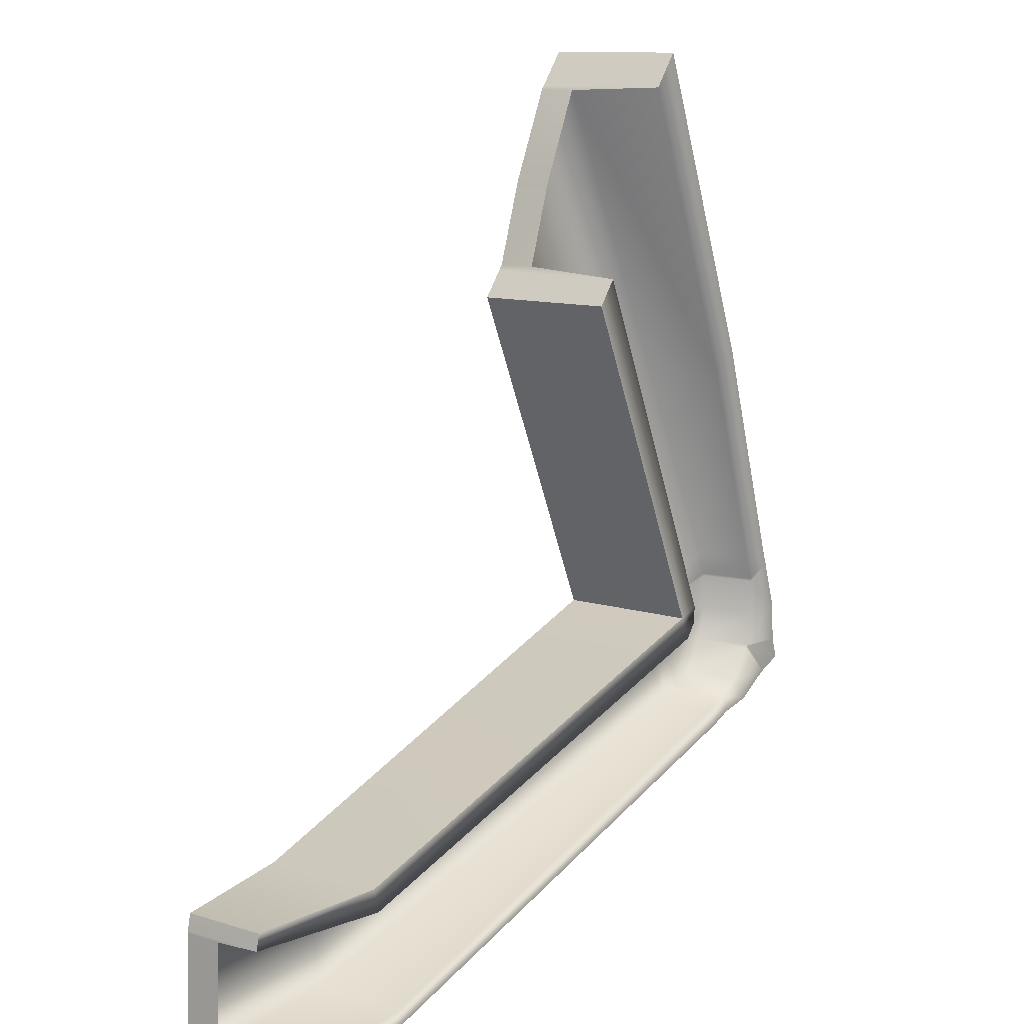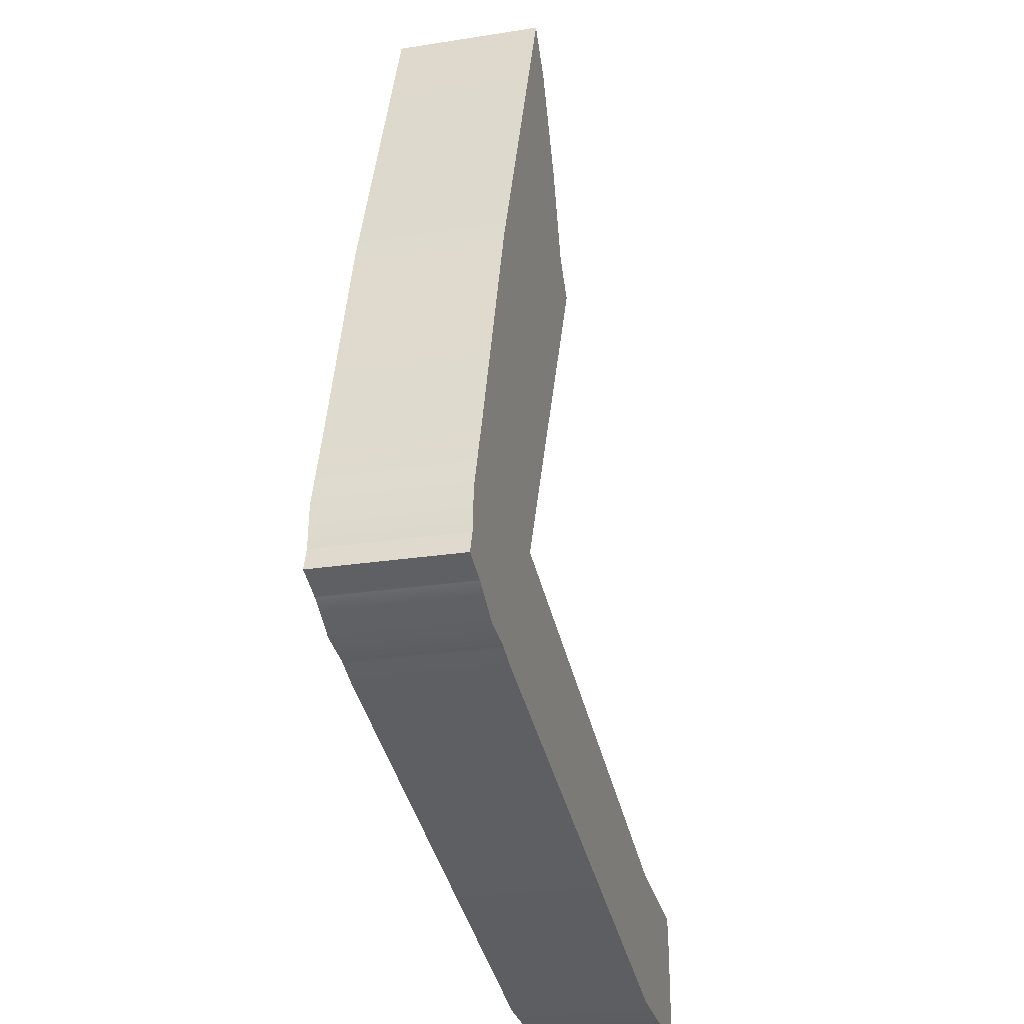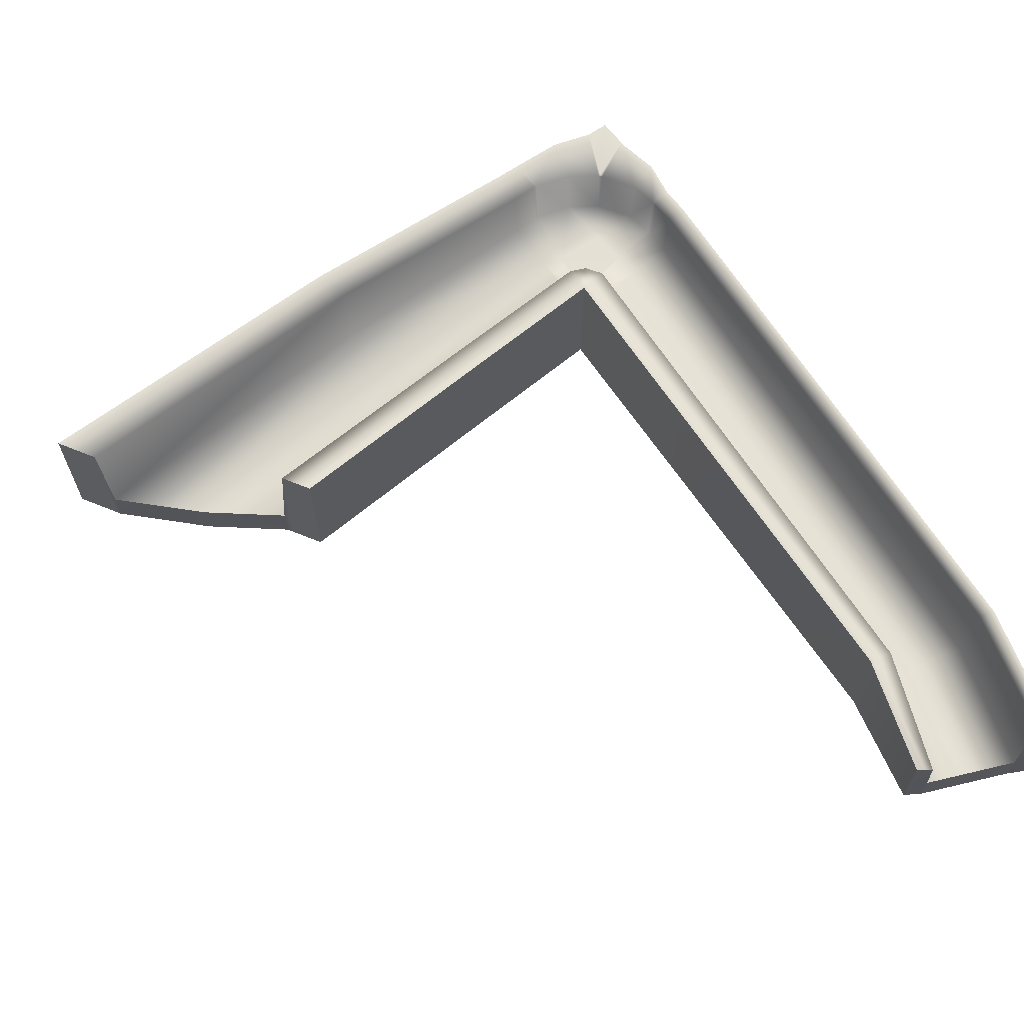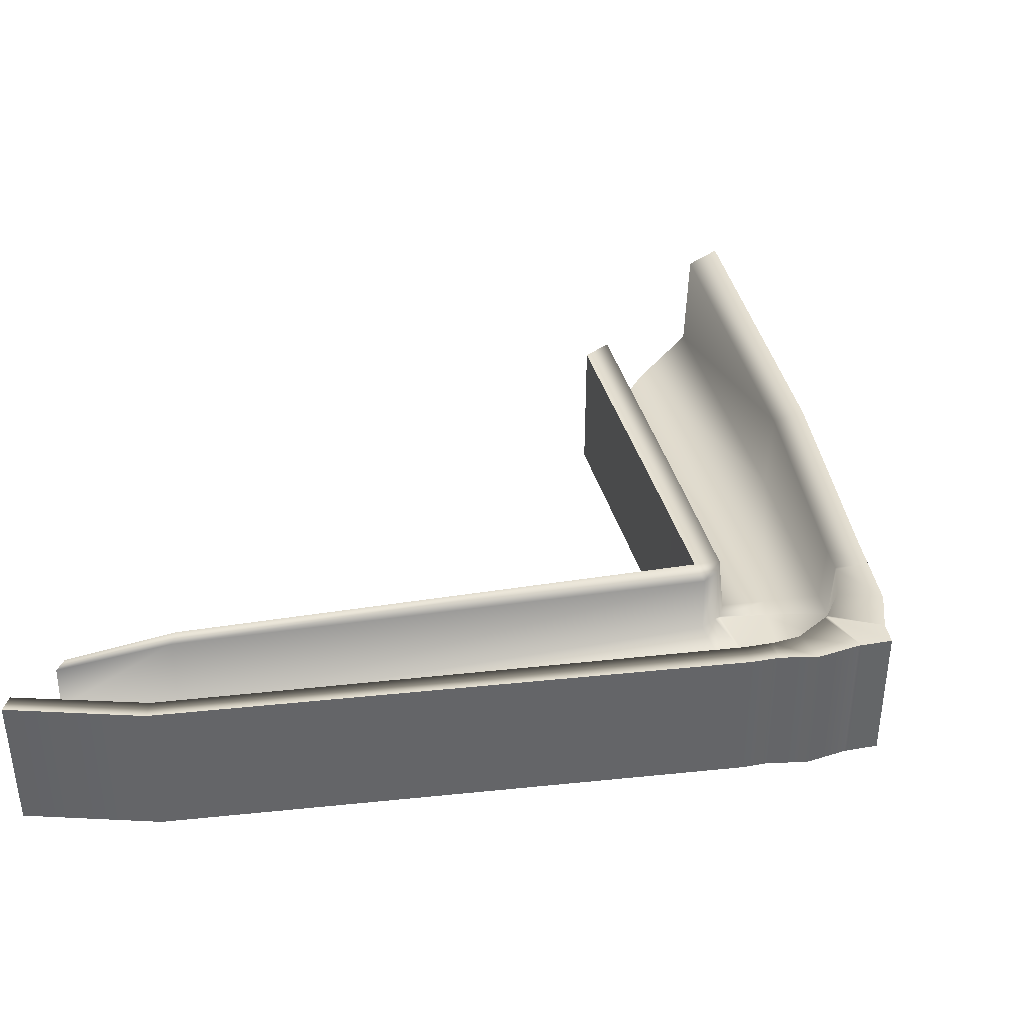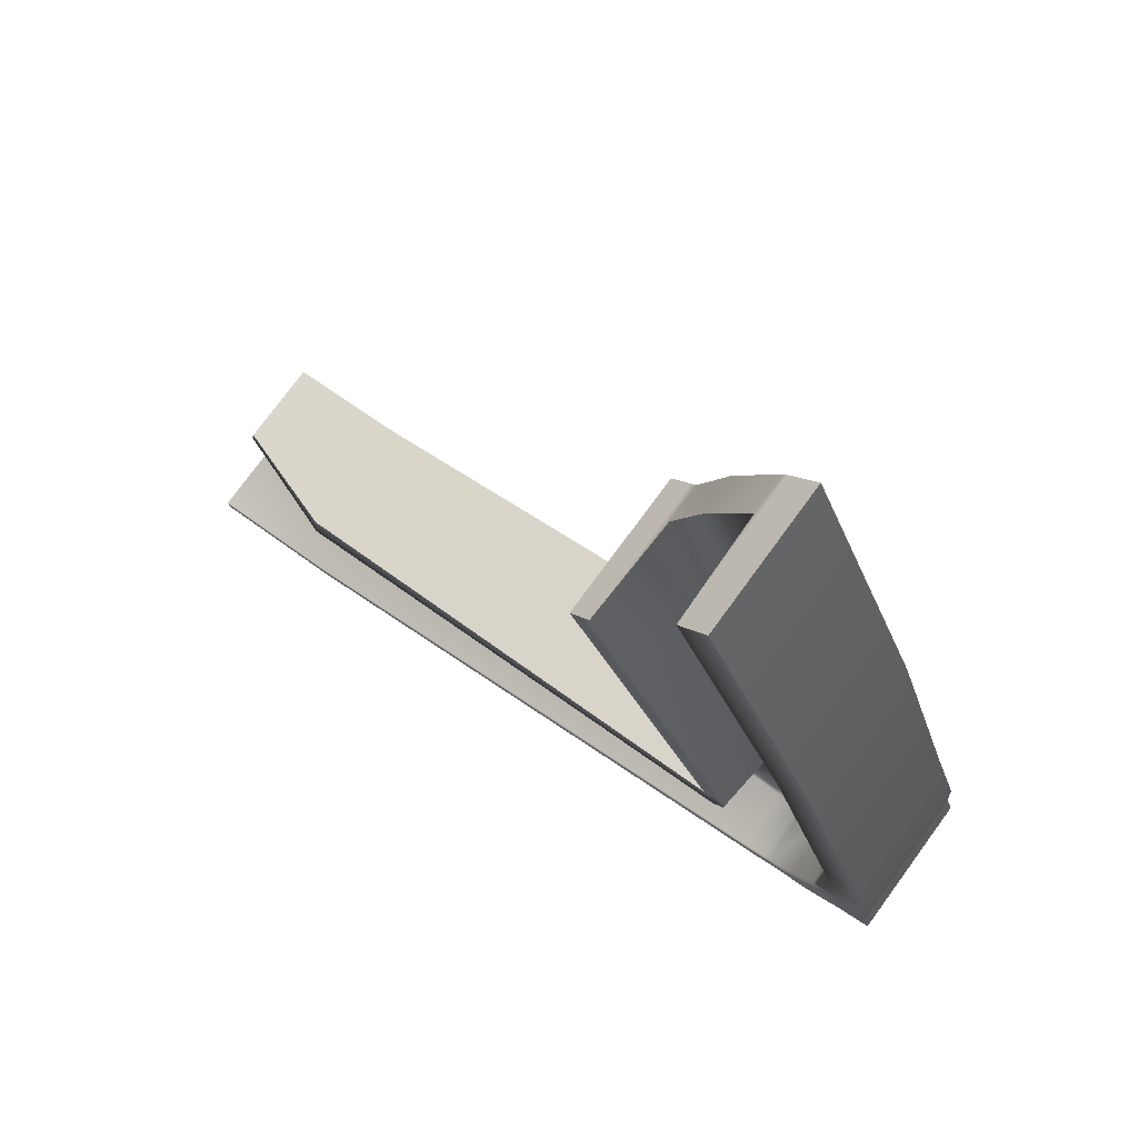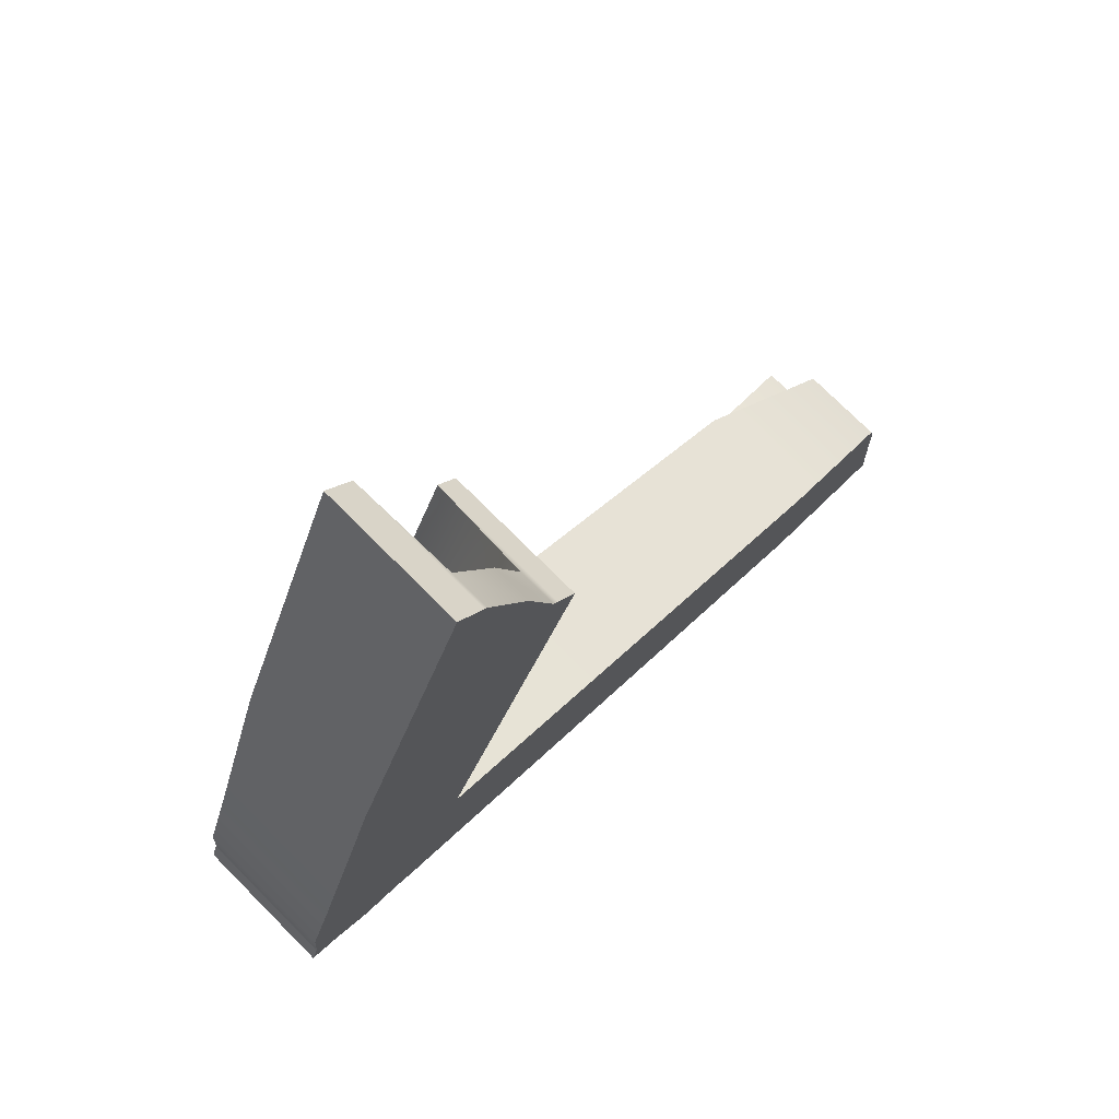
<metadata>
{"format":"obj","ext":"obj","renderer":"f3d","projection":"perspective","resolution":1024,"background":"white","views":[{"elev":11.3,"azim":126.8,"up":"+Z"},{"elev":-24.6,"azim":-75.4,"up":"+Z"},{"elev":65.8,"azim":74.4,"up":"+Y"},{"elev":38.8,"azim":-170.8,"up":"+Y"},{"elev":76.1,"azim":-143.8,"up":"+Z"},{"elev":74.3,"azim":-44.9,"up":"+Z"}]}
</metadata>
<code>
g default
v -4.168 -0.08856 -4.174
v -2.173 -0.08856 1.682
v -4.168 1.141 -4.174
v -2.173 1.141 1.682
v -3.037 1.141 -4.621
v -1.101 1.141 -0.4442
v -3.037 -0.08856 -4.621
v -1.101 -0.08856 -0.4442
v -3.866 -0.08856 -2.992
v -2.451 -0.08856 -3.453
v -2.451 1.141 -3.453
v -3.866 1.141 -2.992
v 1.712 1.141 -6.036
v 1.809 0.9864 -4.86
v 1.809 -0.08856 -4.86
v 1.712 -0.08856 -6.036
v 2.878 1.141 -6.152
v 2.794 0.6515 -5.003
v 2.794 -0.08856 -5.003
v 2.878 -0.08856 -6.152
v -3.263 1.141 -4.531
v -2.715 0.6271 -3.363
v -1.315 0.2422 -0.1702
v -1.315 -0.08856 -0.1702
v -2.715 -0.08856 -3.363
v -3.263 -0.08856 -4.531
v -3.897 1.141 -4.281
v -3.549 0.6271 -3.1
v -1.916 0.2422 1.353
v -1.916 -0.08856 1.353
v -3.549 -0.08856 -3.1
v -3.897 -0.08856 -4.281
v -3.945 -0.08856 -3.226
v -3.638 -0.08856 -3.334
v -2.715 -0.08856 -3.539
v -2.568 -0.08856 -3.687
v 1.797 -0.08856 -5.071
v 2.828 -0.08856 -5.161
v 2.828 0.2464 -5.161
v 1.796 0.2707 -5.066
v -2.568 0.6271 -3.687
v -2.715 0.6271 -3.539
v -3.638 0.6271 -3.334
v -3.945 1.141 -3.226
v -4.104 -0.08856 -3.987
v -3.593 -0.08856 -3.956
v -3.175 -0.08856 -4.345
v -2.943 -0.08856 -4.434
v 1.721 -0.08856 -5.867
v 2.858 -0.08856 -5.988
v 2.858 0.2464 -5.988
v 1.722 0.3283 -5.872
v -2.943 0.6271 -4.434
v -3.175 0.6271 -4.345
v -3.593 0.6271 -3.956
v -4.104 1.141 -3.987
v -3.218 -0.08856 -4.549
v -3.129 -0.08856 -4.362
v -2.664 -0.08856 -3.557
v -2.662 -0.08856 -3.381
v -1.272 -0.08856 -0.225
v -1.272 1.141 -0.225
v -2.662 1.141 -3.381
v -2.664 0.6271 -3.557
v -3.129 0.6271 -4.362
v -3.218 1.141 -4.549
v -3.924 1.141 -4.27
v -3.62 1.141 -3.945
v -3.669 1.141 -3.323
v -3.581 1.141 -3.089
v -1.942 1.141 1.386
v -1.942 -0.08856 1.386
v -3.581 -0.08856 -3.089
v -3.669 -0.08856 -3.323
v -3.62 -0.08856 -3.945
v -3.924 -0.08856 -4.27
v -2.704 -0.08856 -3.515
v -3.629 -0.08856 -3.311
v -3.66 -0.08856 -3.3
v -3.937 -0.08856 -3.203
v -3.937 1.141 -3.203
v -3.66 1.141 -3.3
v -3.629 0.6271 -3.311
v -2.704 0.6271 -3.515
v -2.653 1.141 -3.533
v -2.557 1.141 -3.664
v 1.798 1.019 -5.049
v 2.825 0.6515 -5.14
v 2.825 -0.08856 -5.14
v 1.798 -0.08856 -5.049
v -2.557 -0.08856 -3.664
v -2.653 -0.08856 -3.533
v -4.111 -0.08856 -4.005
v -3.627 -0.08856 -3.964
v -3.6 -0.08856 -3.974
v -3.184 -0.08856 -4.363
v -3.138 -0.08856 -4.381
v -2.953 -0.08856 -4.453
v 1.72 -0.08856 -5.884
v 2.86 -0.08856 -6.004
v 2.86 1.141 -6.004
v 1.72 1.141 -5.884
v -2.953 1.141 -4.453
v -3.138 1.141 -4.381
v -3.184 1.141 -4.363
v -3.6 1.141 -3.974
v -3.627 1.141 -3.964
v -4.111 1.141 -4.005
v -3.251 -0.08856 -1.063
v -2.989 -0.08856 -1.241
v -2.959 -0.08856 -1.261
v -2.132 -0.08856 -2.025
v -2.083 -0.08856 -2.058
v -1.888 -0.08856 -2.19
v -1.888 1.141 -2.19
v -2.083 1.141 -2.058
v -2.132 0.4096 -2.025
v -2.959 0.4096 -1.261
v -2.989 1.141 -1.241
v -3.251 1.141 -1.063
v -3.662 -0.08856 -3.663
v -3.691 -0.08856 -3.652
v -4.08 -0.08856 -3.63
v -4.08 1.141 -3.63
v -3.691 1.141 -3.652
v -3.662 0.6271 -3.663
v -2.965 0.6271 -3.975
v -2.916 0.6271 -3.993
v -2.771 0.6271 -4.092
v 1.756 0.3019 -5.503
v 2.844 0.2464 -5.609
v 2.844 -0.08856 -5.609
v 1.756 -0.08856 -5.502
v -2.771 -0.08856 -4.092
v -2.916 -0.08856 -3.993
v -2.965 -0.08856 -3.975
v -3.077 0.6271 -3.249
v -3.105 0.6271 -3.427
v -3.115 0.6271 -3.45
v -3.246 0.6271 -3.843
v -3.396 0.6271 -4.224
v -3.404 1.141 -4.243
v -3.578 1.141 -4.471
v -3.578 -0.08856 -4.471
v -3.404 -0.08856 -4.243
v -3.396 -0.08856 -4.224
v -3.246 -0.08856 -3.843
v -3.115 -0.08856 -3.45
v -3.105 -0.08856 -3.427
v -3.077 -0.08856 -3.249
v -2.491 -0.08856 -1.694
v -1.553 -0.08856 0.5538
v -1.553 0.2422 0.5538
v -2.491 0.4096 -1.694
g pCube11
f 120 109 2 4
f 62 116 117 23
f 114 115 6 8
f 24 112 113 61
f 23 24 61 62
f 66 57 26 21
f 35 59 92 77
f 38 39 88 89
f 84 85 64 42
f 44 33 80 81
f 40 41 86 87
f 11 10 15 14
f 90 91 36 37
f 7 5 13 16
f 39 40 87 88
f 14 15 19 18
f 89 90 37 38
f 16 13 17 20
f 138 139 43 83
f 153 154 118 29
f 29 30 152 153
f 30 111 151 152
f 34 148 149 78
f 143 144 32 27
f 43 69 82 83
f 29 118 119 71
f 71 72 30 29
f 72 110 111 30
f 78 79 74 34
f 27 32 76 67
f 121 122 75 46
f 46 146 147 121
f 47 58 135 136
f 133 134 48 49
f 132 133 49 50
f 50 51 131 132
f 51 52 130 131
f 52 53 129 130
f 127 128 65 54
f 140 141 55 126
f 55 68 125 126
f 56 45 123 124
f 94 95 46 75
f 95 145 146 46
f 96 97 58 47
f 49 48 98 99
f 50 49 99 100
f 100 101 51 50
f 101 102 52 51
f 102 103 53 52
f 104 105 54 65
f 141 142 106 55
f 106 107 68 55
f 108 93 45 56
f 97 98 48 58
f 134 135 58 48
f 91 92 59 36
f 61 113 114 8
f 62 61 8 6
f 115 116 62 6
f 41 64 85 86
f 53 65 128 129
f 103 104 65 53
f 7 57 66 5
f 107 108 56 68
f 124 125 68 56
f 81 82 69 44
f 71 119 120 4
f 2 72 71 4
f 109 110 72 2
f 33 74 79 80
f 45 75 122 123
f 93 94 75 45
f 67 76 1 3
f 78 149 150 31
f 73 79 78 31
f 80 79 73 9
f 81 80 9 12
f 70 82 81 12
f 83 82 70 28
f 137 138 83 28
f 63 85 84 22
f 86 85 63 11
f 87 86 11 14
f 88 87 14 18
f 89 88 18 19
f 15 90 89 19
f 10 91 90 15
f 60 92 91 10
f 77 92 60 25
f 76 94 93 1
f 32 95 94 76
f 144 145 95 32
f 57 97 96 26
f 7 98 97 57
f 99 98 7 16
f 100 99 16 20
f 17 101 100 20
f 13 102 101 17
f 5 103 102 13
f 66 104 103 5
f 21 105 104 66
f 27 106 142 143
f 67 107 106 27
f 3 108 107 67
f 1 93 108 3
f 9 73 110 109
f 111 110 73 31
f 150 151 111 31
f 113 112 25 60
f 114 113 60 10
f 10 11 115 114
f 11 63 116 115
f 117 116 63 22
f 118 154 137 28
f 119 118 28 70
f 120 119 70 12
f 12 9 109 120
f 74 122 121 34
f 123 122 74 33
f 124 123 33 44
f 69 125 124 44
f 126 125 69 43
f 139 140 126 43
f 64 128 127 42
f 129 128 64 41
f 130 129 41 40
f 131 130 40 39
f 132 131 39 38
f 38 37 133 132
f 37 36 134 133
f 59 135 134 36
f 136 135 59 35
f 121 147 148 34
f 84 138 137 22
f 42 139 138 84
f 127 140 139 42
f 54 141 140 127
f 105 142 141 54
f 143 142 105 21
f 21 26 144 143
f 26 96 145 144
f 146 145 96 47
f 147 146 47 136
f 148 147 136 35
f 149 148 35 77
f 150 149 77 25
f 112 151 150 25
f 152 151 112 24
f 153 152 24 23
f 23 117 154 153
f 137 154 117 22

</code>
